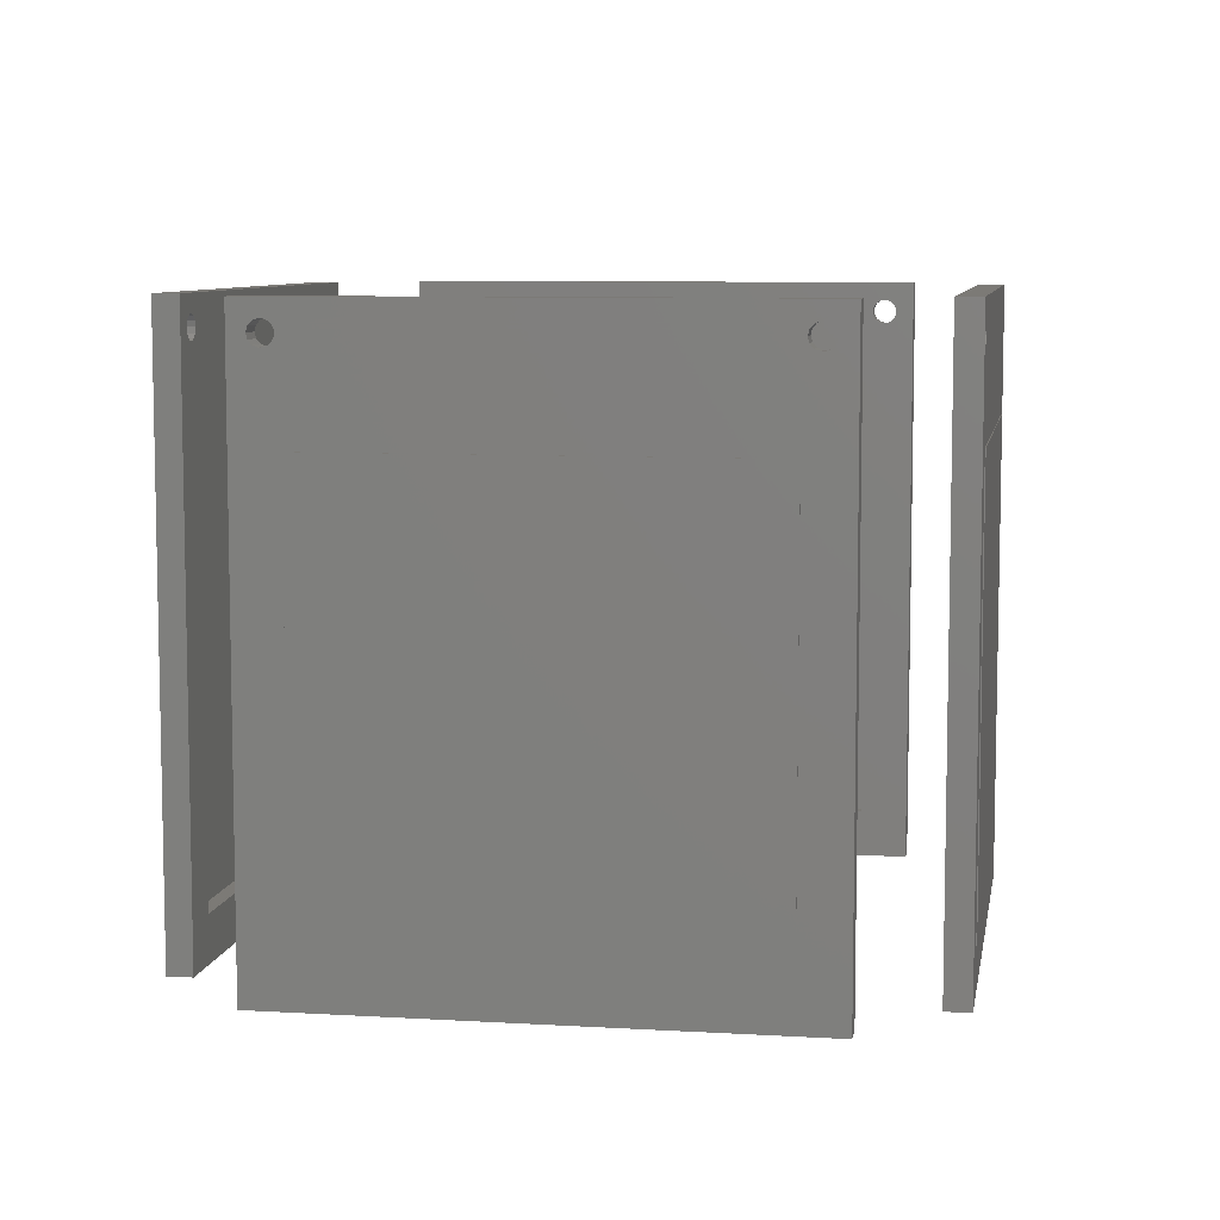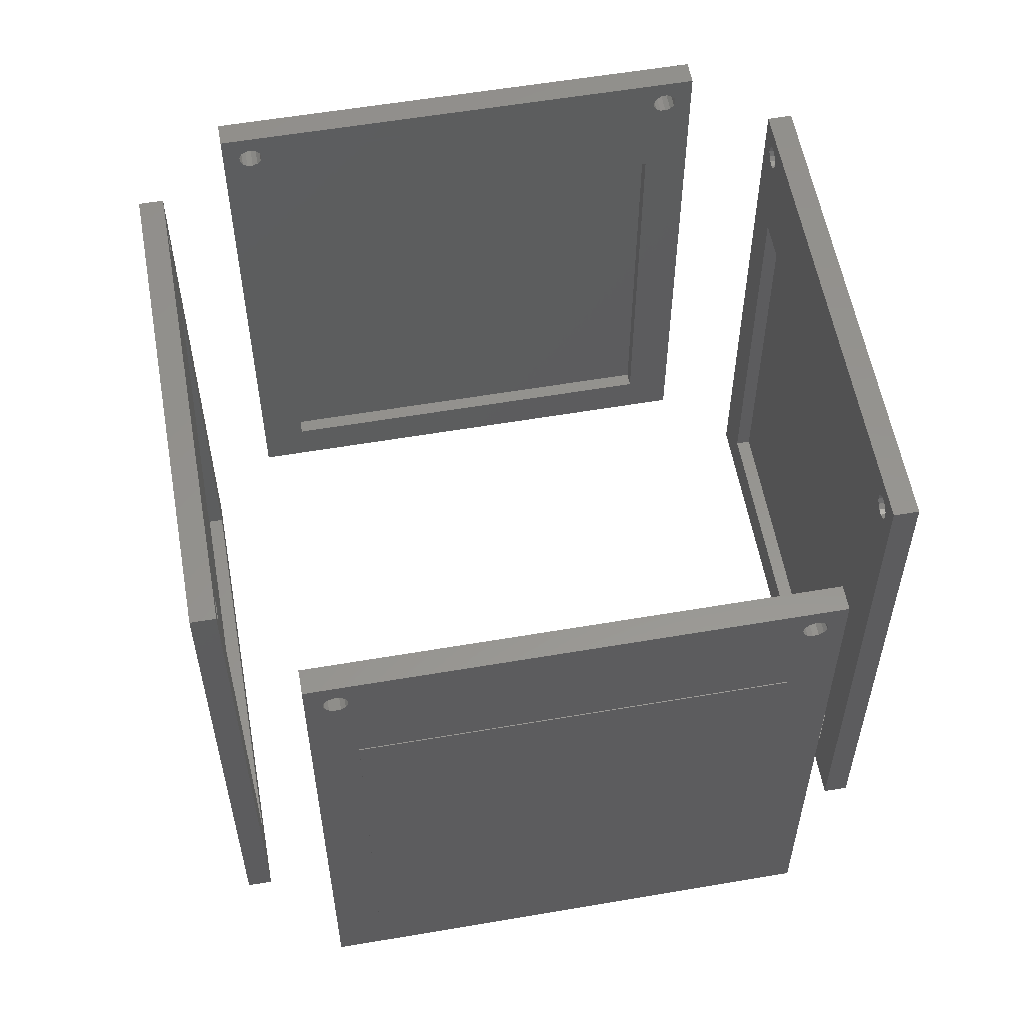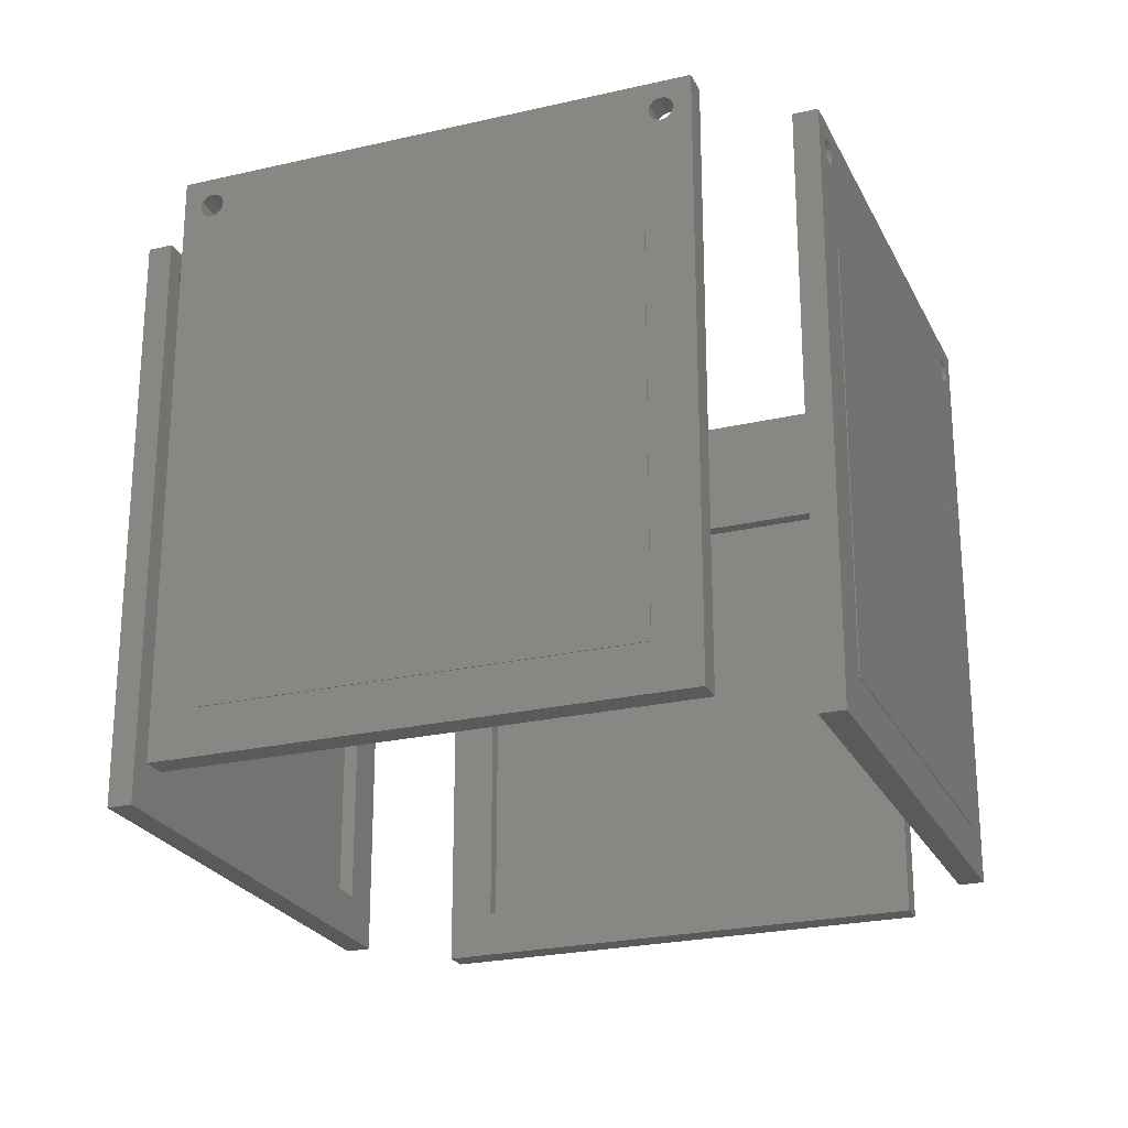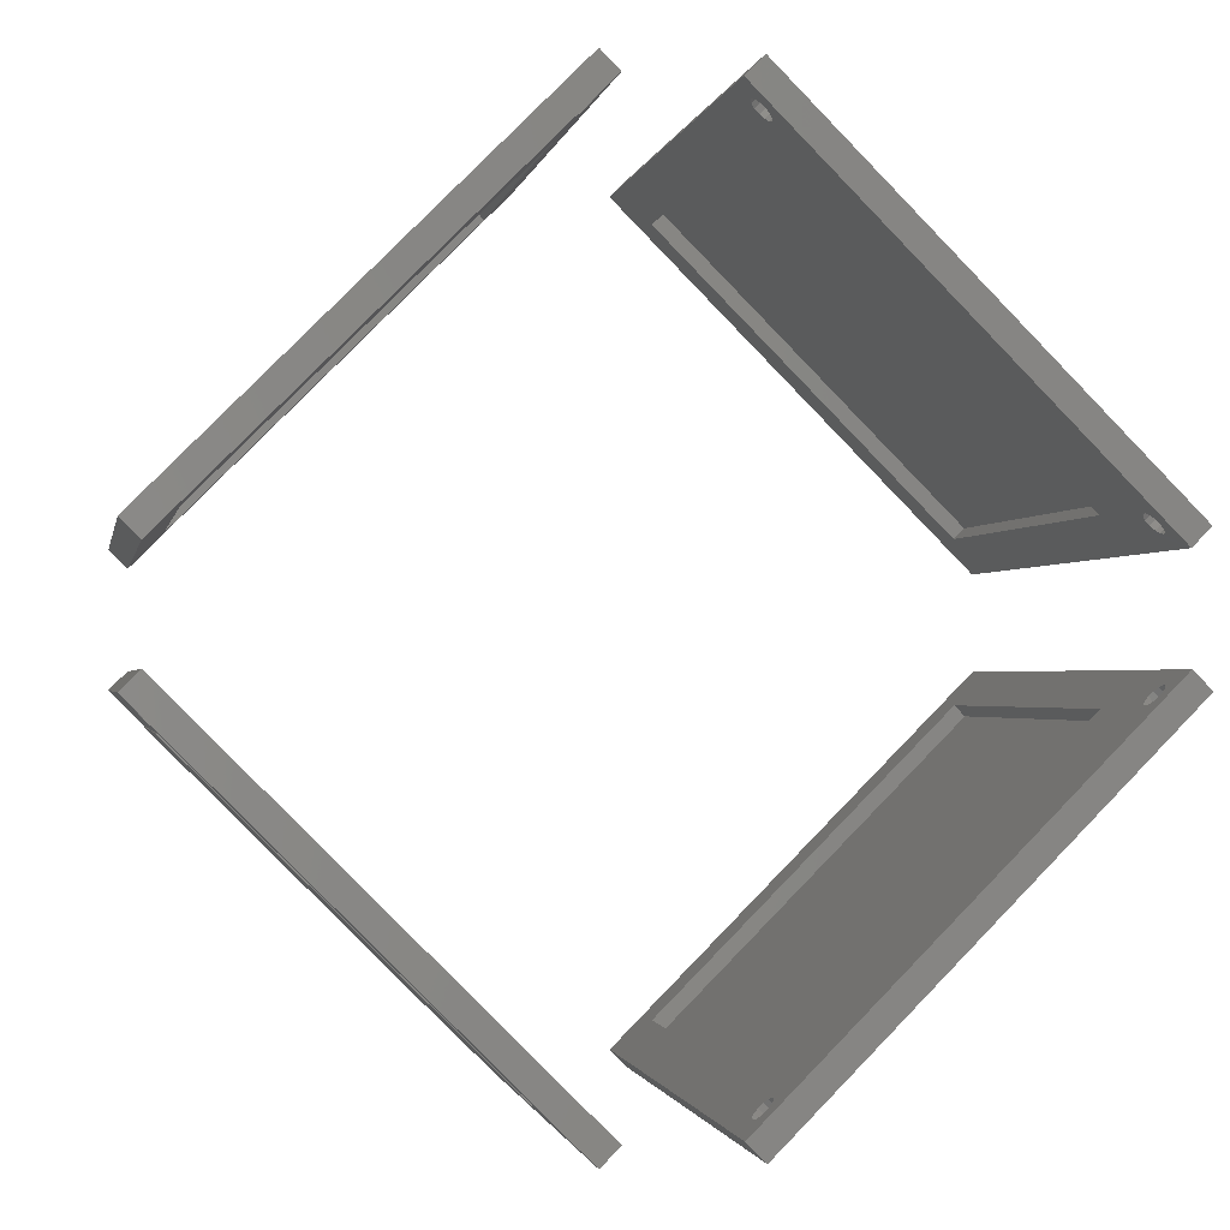
<metadata>
{"format":"stl","ext":"stl","renderer":"f3d","projection":"perspective","resolution":1024,"background":"white","views":[{"elev":7.7,"azim":-35.4,"up":"+Y"},{"elev":57.1,"azim":124.9,"up":"+Y"},{"elev":-24.2,"azim":66.0,"up":"+Y"},{"elev":-1.3,"azim":169.8,"up":"+Z"}]}
</metadata>
<code>
# stl→obj: 302 verts, 624 faces
v 449.3 -34.48 1563
v 451.5 -35.15 1561
v 449.4 -35.15 1564
v 451.4 -35.81 1561
v 449.3 -35.81 1563
v 451.1 -36.33 1561
v 449 -36.33 1563
v 450.6 -36.57 1560
v 448.5 -36.57 1563
v 450.1 -36.49 1560
v 448 -36.49 1562
v 449.7 -36.1 1560
v 447.6 -36.1 1562
v 449.5 -35.49 1559
v 447.4 -35.49 1562
v 449.5 -34.8 1559
v 447.4 -34.8 1562
v 449.7 -34.2 1560
v 447.6 -34.2 1562
v 450.1 -33.81 1560
v 448 -33.81 1562
v 450.6 -33.72 1560
v 448.5 -33.72 1563
v 451.1 -33.97 1561
v 449 -33.97 1563
v 451.4 -34.48 1561
v 410.7 -34.48 1525
v 413 -35.15 1523
v 410.9 -35.15 1525
v 412.9 -35.81 1523
v 410.7 -35.81 1525
v 412.5 -36.33 1522
v 410.4 -36.33 1525
v 412.1 -36.57 1522
v 410 -36.57 1524
v 411.6 -36.49 1521
v 409.5 -36.49 1524
v 411.2 -36.1 1521
v 409.1 -36.1 1523
v 411 -35.49 1521
v 408.9 -35.49 1523
v 411 -34.8 1521
v 408.9 -34.8 1523
v 411.2 -34.2 1521
v 409.1 -34.2 1523
v 411.6 -33.81 1521
v 409.5 -33.81 1524
v 412.1 -33.72 1522
v 410 -33.72 1524
v 412.5 -33.97 1522
v 410.4 -33.97 1525
v 412.9 -34.48 1523
v 412.5 -97.15 1524
v 412.5 -46.65 1524
v 411.3 -97.15 1525
v 411.3 -46.65 1525
v 448.2 -97.15 1560
v 447 -97.15 1561
v 448.2 -46.65 1560
v 447 -46.65 1561
v 450.9 -102.6 1565
v 407.4 -102.6 1521
v 453 -102.6 1563
v 409.5 -102.6 1519
v 407.4 -31.65 1521
v 409.5 -31.65 1519
v 450.9 -31.65 1565
v 453 -31.65 1563
v 449.1 -97.15 1559
v 449.1 -46.65 1559
v 413.4 -46.65 1523
v 413.4 -97.15 1523
v 413.5 -46.65 1523
v 449.2 -46.65 1559
v 449.2 -97.15 1559
v 413.5 -97.15 1523
v 394.3 -34.48 1523
v 392.3 -35.15 1521
v 394.4 -35.15 1523
v 392.2 -35.81 1521
v 394.3 -35.81 1523
v 391.8 -36.33 1521
v 394 -36.33 1523
v 391.4 -36.57 1522
v 393.5 -36.57 1524
v 390.9 -36.49 1522
v 393 -36.49 1524
v 390.5 -36.1 1523
v 392.6 -36.1 1525
v 390.3 -35.49 1523
v 392.4 -35.49 1525
v 390.3 -34.8 1523
v 392.4 -34.8 1525
v 390.5 -34.2 1523
v 392.6 -34.2 1525
v 390.9 -33.81 1522
v 393 -33.81 1524
v 391.4 -33.72 1522
v 393.5 -33.72 1524
v 391.8 -33.97 1521
v 394 -33.97 1523
v 392.2 -34.48 1521
v 355.8 -34.48 1562
v 353.7 -35.15 1559
v 355.9 -35.15 1562
v 353.6 -35.81 1560
v 355.8 -35.81 1562
v 353.3 -36.33 1560
v 355.4 -36.33 1562
v 352.9 -36.57 1560
v 355 -36.57 1562
v 352.4 -36.49 1561
v 354.5 -36.49 1563
v 352 -36.1 1561
v 354.1 -36.1 1563
v 351.7 -35.49 1561
v 353.9 -35.49 1564
v 351.7 -34.8 1561
v 353.9 -34.8 1564
v 352 -34.2 1561
v 354.1 -34.2 1563
v 352.4 -33.81 1561
v 354.5 -33.81 1563
v 352.9 -33.72 1560
v 355 -33.72 1562
v 353.3 -33.97 1560
v 355.4 -33.97 1562
v 353.6 -34.48 1560
v 355 -97.15 1560
v 355 -46.65 1560
v 356.3 -97.15 1561
v 356.3 -46.65 1561
v 390.7 -97.15 1524
v 392 -97.15 1525
v 390.7 -46.65 1524
v 392 -46.65 1525
v 395.9 -102.6 1522
v 352.4 -102.6 1565
v 393.7 -102.6 1519
v 350.3 -102.6 1563
v 352.4 -31.65 1565
v 350.3 -31.65 1563
v 395.9 -31.65 1522
v 393.7 -31.65 1519
v 389.9 -97.15 1523
v 389.9 -46.65 1523
v 354.1 -46.65 1559
v 354.1 -97.15 1559
v 389.8 -46.65 1523
v 389.8 -97.15 1523
v 354 -34.48 1578
v 351.7 -35.15 1580
v 353.9 -35.15 1578
v 351.9 -35.81 1580
v 354 -35.81 1578
v 352.2 -36.33 1581
v 354.3 -36.33 1578
v 352.6 -36.57 1581
v 354.8 -36.57 1579
v 353.1 -36.49 1581
v 355.2 -36.49 1579
v 353.5 -36.1 1582
v 355.6 -36.1 1580
v 353.7 -35.49 1582
v 355.9 -35.49 1580
v 353.7 -34.8 1582
v 355.9 -34.8 1580
v 353.5 -34.2 1582
v 355.6 -34.2 1580
v 353.1 -33.81 1581
v 355.2 -33.81 1579
v 352.6 -33.72 1581
v 354.8 -33.72 1579
v 352.2 -33.97 1581
v 354.3 -33.97 1578
v 351.9 -34.48 1580
v 392.5 -34.48 1617
v 390.3 -35.15 1619
v 392.4 -35.15 1616
v 390.4 -35.81 1619
v 392.5 -35.81 1617
v 390.7 -36.33 1619
v 392.8 -36.33 1617
v 391.2 -36.57 1620
v 393.3 -36.57 1617
v 391.7 -36.49 1620
v 393.8 -36.49 1618
v 392.1 -36.1 1620
v 394.2 -36.1 1618
v 392.3 -35.49 1621
v 394.4 -35.49 1618
v 392.3 -34.8 1621
v 394.4 -34.8 1618
v 392.1 -34.19 1620
v 394.2 -34.19 1618
v 391.7 -33.8 1620
v 393.8 -33.8 1618
v 391.2 -33.72 1620
v 393.3 -33.72 1617
v 390.7 -33.97 1619
v 392.8 -33.97 1617
v 390.4 -34.48 1619
v 390.7 -97.15 1617
v 390.7 -46.65 1617
v 392 -97.15 1616
v 392 -46.65 1616
v 355 -97.15 1582
v 356.3 -97.15 1580
v 355 -46.65 1582
v 356.3 -46.65 1580
v 352.4 -102.6 1577
v 395.9 -102.6 1620
v 350.3 -102.6 1579
v 393.8 -102.6 1622
v 395.9 -31.65 1620
v 393.8 -31.65 1622
v 352.4 -31.65 1577
v 350.3 -31.65 1579
v 354.2 -97.15 1583
v 354.2 -46.65 1583
v 389.9 -46.65 1618
v 389.9 -97.15 1618
v 389.8 -46.65 1618
v 354.1 -46.65 1583
v 354.1 -97.15 1583
v 389.8 -97.15 1618
v 409 -34.48 1618
v 411 -35.15 1621
v 408.9 -35.15 1619
v 411.1 -35.81 1621
v 409 -35.81 1618
v 411.4 -36.33 1620
v 409.3 -36.33 1618
v 411.9 -36.57 1620
v 409.7 -36.57 1618
v 412.4 -36.49 1619
v 410.2 -36.49 1617
v 412.8 -36.1 1619
v 410.6 -36.1 1617
v 413 -35.49 1619
v 410.9 -35.49 1617
v 413 -34.8 1619
v 410.9 -34.8 1617
v 412.8 -34.19 1619
v 410.6 -34.19 1617
v 412.4 -33.8 1619
v 410.2 -33.8 1617
v 411.9 -33.72 1620
v 409.7 -33.72 1618
v 411.4 -33.97 1620
v 409.3 -33.97 1618
v 411.1 -34.48 1621
v 447.5 -34.48 1580
v 449.5 -35.15 1582
v 447.4 -35.15 1580
v 449.6 -35.81 1582
v 447.5 -35.81 1580
v 450 -36.33 1582
v 447.8 -36.33 1580
v 450.4 -36.57 1581
v 448.3 -36.57 1579
v 450.9 -36.49 1581
v 448.8 -36.49 1579
v 451.3 -36.1 1580
v 449.2 -36.1 1578
v 451.5 -35.49 1580
v 449.4 -35.49 1578
v 451.5 -34.8 1580
v 449.4 -34.8 1578
v 451.3 -34.2 1580
v 449.2 -34.2 1578
v 450.9 -33.81 1581
v 448.8 -33.81 1579
v 450.4 -33.72 1581
v 448.3 -33.72 1579
v 450 -33.97 1582
v 447.8 -33.97 1580
v 449.6 -34.48 1582
v 448.3 -97.15 1582
v 448.3 -46.65 1582
v 447 -97.15 1580
v 447 -46.65 1580
v 412.6 -97.15 1617
v 411.3 -97.15 1616
v 412.6 -46.65 1617
v 411.3 -46.65 1616
v 407.4 -102.6 1620
v 450.9 -102.6 1576
v 409.5 -102.6 1622
v 453 -102.6 1579
v 450.9 -31.65 1576
v 453 -31.65 1579
v 407.4 -31.65 1620
v 409.5 -31.65 1622
v 413.4 -97.15 1618
v 413.4 -46.65 1618
v 449.1 -46.65 1582
v 449.1 -97.15 1582
v 449.2 -46.65 1583
v 413.5 -46.65 1618
v 413.5 -97.15 1618
v 449.2 -97.15 1583
f 1 2 3
f 3 2 4
f 3 4 5
f 5 4 6
f 5 6 7
f 7 6 8
f 7 8 9
f 9 8 10
f 9 10 11
f 11 10 12
f 11 12 13
f 13 12 14
f 13 14 15
f 15 14 16
f 15 16 17
f 17 16 18
f 17 18 19
f 19 18 20
f 19 20 21
f 21 20 22
f 21 22 23
f 23 22 24
f 23 24 25
f 25 24 26
f 25 26 1
f 1 26 2
f 27 28 29
f 29 28 30
f 29 30 31
f 31 30 32
f 31 32 33
f 33 32 34
f 33 34 35
f 35 34 36
f 35 36 37
f 37 36 38
f 37 38 39
f 39 38 40
f 39 40 41
f 41 40 42
f 41 42 43
f 43 42 44
f 43 44 45
f 45 44 46
f 45 46 47
f 47 46 48
f 47 48 49
f 49 48 50
f 49 50 51
f 51 50 52
f 51 52 27
f 27 52 28
f 53 54 55
f 55 54 56
f 53 55 57
f 57 55 58
f 59 57 60
f 60 57 58
f 59 60 54
f 54 60 56
f 61 62 63
f 63 62 64
f 62 65 64
f 64 65 66
f 65 67 66
f 66 67 68
f 67 61 68
f 68 61 63
f 64 69 63
f 63 69 70
f 63 70 68
f 68 70 4
f 68 4 2
f 66 71 64
f 64 71 72
f 64 72 69
f 68 20 66
f 66 20 50
f 66 50 48
f 2 26 68
f 68 26 24
f 68 24 22
f 22 20 68
f 20 18 50
f 50 18 52
f 52 18 16
f 52 16 28
f 28 16 14
f 28 14 70
f 70 14 12
f 70 12 10
f 10 8 70
f 70 8 6
f 70 6 4
f 48 46 66
f 66 46 44
f 66 44 42
f 42 40 66
f 66 40 71
f 40 38 71
f 71 38 36
f 71 36 34
f 34 32 71
f 71 32 30
f 71 30 28
f 70 71 28
f 61 55 62
f 62 55 56
f 62 56 65
f 65 56 41
f 65 41 43
f 67 60 61
f 61 60 58
f 61 58 55
f 65 21 67
f 67 21 23
f 67 23 25
f 1 3 67
f 67 3 5
f 67 5 60
f 60 5 7
f 60 7 9
f 9 11 60
f 60 11 13
f 60 13 15
f 60 15 29
f 29 15 17
f 29 17 27
f 27 17 19
f 27 19 51
f 51 19 21
f 51 21 65
f 25 1 67
f 60 29 56
f 56 29 31
f 56 31 33
f 33 35 56
f 56 35 37
f 56 37 39
f 39 41 56
f 43 45 65
f 65 45 47
f 65 47 49
f 49 51 65
f 53 57 54
f 54 57 59
f 73 71 74
f 74 71 70
f 75 69 76
f 76 69 72
f 72 71 76
f 76 71 73
f 70 69 74
f 74 69 75
f 73 74 76
f 76 74 75
f 77 78 79
f 79 78 80
f 79 80 81
f 81 80 82
f 81 82 83
f 83 82 84
f 83 84 85
f 85 84 86
f 85 86 87
f 87 86 88
f 87 88 89
f 89 88 90
f 89 90 91
f 91 90 92
f 91 92 93
f 93 92 94
f 93 94 95
f 95 94 96
f 95 96 97
f 97 96 98
f 97 98 99
f 99 98 100
f 99 100 101
f 101 100 102
f 101 102 77
f 77 102 78
f 103 104 105
f 105 104 106
f 105 106 107
f 107 106 108
f 107 108 109
f 109 108 110
f 109 110 111
f 111 110 112
f 111 112 113
f 113 112 114
f 113 114 115
f 115 114 116
f 115 116 117
f 117 116 118
f 117 118 119
f 119 118 120
f 119 120 121
f 121 120 122
f 121 122 123
f 123 122 124
f 123 124 125
f 125 124 126
f 125 126 127
f 127 126 128
f 127 128 103
f 103 128 104
f 129 130 131
f 131 130 132
f 129 131 133
f 133 131 134
f 135 133 136
f 136 133 134
f 135 136 130
f 130 136 132
f 137 138 139
f 139 138 140
f 138 141 140
f 140 141 142
f 141 143 142
f 142 143 144
f 143 137 144
f 144 137 139
f 140 145 139
f 139 145 146
f 139 146 144
f 144 146 80
f 144 80 78
f 142 147 140
f 140 147 148
f 140 148 145
f 144 96 142
f 142 96 126
f 142 126 124
f 78 102 144
f 144 102 100
f 144 100 98
f 98 96 144
f 96 94 126
f 126 94 128
f 128 94 92
f 128 92 104
f 104 92 90
f 104 90 146
f 146 90 88
f 146 88 86
f 86 84 146
f 146 84 82
f 146 82 80
f 124 122 142
f 142 122 120
f 142 120 118
f 118 116 142
f 142 116 147
f 116 114 147
f 147 114 112
f 147 112 110
f 110 108 147
f 147 108 106
f 147 106 104
f 146 147 104
f 137 131 138
f 138 131 132
f 138 132 141
f 141 132 117
f 141 117 119
f 143 136 137
f 137 136 134
f 137 134 131
f 141 97 143
f 143 97 99
f 143 99 101
f 77 79 143
f 143 79 81
f 143 81 136
f 136 81 83
f 136 83 85
f 85 87 136
f 136 87 89
f 136 89 91
f 136 91 105
f 105 91 93
f 105 93 103
f 103 93 95
f 103 95 127
f 127 95 97
f 127 97 141
f 101 77 143
f 136 105 132
f 132 105 107
f 132 107 109
f 109 111 132
f 132 111 113
f 132 113 115
f 115 117 132
f 119 121 141
f 141 121 123
f 141 123 125
f 125 127 141
f 129 133 130
f 130 133 135
f 147 147 149
f 149 147 146
f 150 145 148
f 148 145 148
f 148 147 148
f 148 147 147
f 146 145 149
f 149 145 150
f 147 149 148
f 148 149 150
f 151 152 153
f 153 152 154
f 153 154 155
f 155 154 156
f 155 156 157
f 157 156 158
f 157 158 159
f 159 158 160
f 159 160 161
f 161 160 162
f 161 162 163
f 163 162 164
f 163 164 165
f 165 164 166
f 165 166 167
f 167 166 168
f 167 168 169
f 169 168 170
f 169 170 171
f 171 170 172
f 171 172 173
f 173 172 174
f 173 174 175
f 175 174 176
f 175 176 151
f 151 176 152
f 177 178 179
f 179 178 180
f 179 180 181
f 181 180 182
f 181 182 183
f 183 182 184
f 183 184 185
f 185 184 186
f 185 186 187
f 187 186 188
f 187 188 189
f 189 188 190
f 189 190 191
f 191 190 192
f 191 192 193
f 193 192 194
f 193 194 195
f 195 194 196
f 195 196 197
f 197 196 198
f 197 198 199
f 199 198 200
f 199 200 201
f 201 200 202
f 201 202 177
f 177 202 178
f 203 204 205
f 205 204 206
f 203 205 207
f 207 205 208
f 209 207 210
f 210 207 208
f 209 210 204
f 204 210 206
f 211 212 213
f 213 212 214
f 212 215 214
f 214 215 216
f 215 217 216
f 216 217 218
f 217 211 218
f 218 211 213
f 214 219 213
f 213 219 220
f 213 220 218
f 218 220 154
f 218 154 152
f 216 221 214
f 214 221 222
f 214 222 219
f 218 170 216
f 216 170 200
f 216 200 198
f 152 176 218
f 218 176 174
f 218 174 172
f 172 170 218
f 170 168 200
f 200 168 202
f 202 168 166
f 202 166 178
f 178 166 164
f 178 164 220
f 220 164 162
f 220 162 160
f 160 158 220
f 220 158 156
f 220 156 154
f 198 196 216
f 216 196 194
f 216 194 192
f 192 190 216
f 216 190 221
f 190 188 221
f 221 188 186
f 221 186 184
f 184 182 221
f 221 182 180
f 221 180 178
f 220 221 178
f 211 205 212
f 212 205 206
f 212 206 215
f 215 206 191
f 215 191 193
f 217 210 211
f 211 210 208
f 211 208 205
f 215 171 217
f 217 171 173
f 217 173 175
f 151 153 217
f 217 153 155
f 217 155 210
f 210 155 157
f 210 157 159
f 159 161 210
f 210 161 163
f 210 163 165
f 210 165 179
f 179 165 167
f 179 167 177
f 177 167 169
f 177 169 201
f 201 169 171
f 201 171 215
f 175 151 217
f 210 179 206
f 206 179 181
f 206 181 183
f 183 185 206
f 206 185 187
f 206 187 189
f 189 191 206
f 193 195 215
f 215 195 197
f 215 197 199
f 199 201 215
f 203 207 204
f 204 207 209
f 223 221 224
f 224 221 220
f 225 219 226
f 226 219 222
f 222 221 226
f 226 221 223
f 220 219 224
f 224 219 225
f 223 224 226
f 226 224 225
f 227 228 229
f 229 228 230
f 229 230 231
f 231 230 232
f 231 232 233
f 233 232 234
f 233 234 235
f 235 234 236
f 235 236 237
f 237 236 238
f 237 238 239
f 239 238 240
f 239 240 241
f 241 240 242
f 241 242 243
f 243 242 244
f 243 244 245
f 245 244 246
f 245 246 247
f 247 246 248
f 247 248 249
f 249 248 250
f 249 250 251
f 251 250 252
f 251 252 227
f 227 252 228
f 253 254 255
f 255 254 256
f 255 256 257
f 257 256 258
f 257 258 259
f 259 258 260
f 259 260 261
f 261 260 262
f 261 262 263
f 263 262 264
f 263 264 265
f 265 264 266
f 265 266 267
f 267 266 268
f 267 268 269
f 269 268 270
f 269 270 271
f 271 270 272
f 271 272 273
f 273 272 274
f 273 274 275
f 275 274 276
f 275 276 277
f 277 276 278
f 277 278 253
f 253 278 254
f 279 280 281
f 281 280 282
f 279 281 283
f 283 281 284
f 285 283 286
f 286 283 284
f 285 286 280
f 280 286 282
f 287 288 289
f 289 288 290
f 288 291 290
f 290 291 292
f 291 293 292
f 292 293 294
f 293 287 294
f 294 287 289
f 290 295 289
f 289 295 296
f 289 296 294
f 294 296 230
f 294 230 228
f 292 297 290
f 290 297 298
f 290 298 295
f 294 246 292
f 292 246 276
f 292 276 274
f 228 252 294
f 294 252 250
f 294 250 248
f 248 246 294
f 246 244 276
f 276 244 278
f 278 244 242
f 278 242 254
f 254 242 240
f 254 240 296
f 296 240 238
f 296 238 236
f 236 234 296
f 296 234 232
f 296 232 230
f 274 272 292
f 292 272 270
f 292 270 268
f 268 266 292
f 292 266 297
f 266 264 297
f 297 264 262
f 297 262 260
f 260 258 297
f 297 258 256
f 297 256 254
f 296 297 254
f 287 281 288
f 288 281 282
f 288 282 291
f 291 282 267
f 291 267 269
f 293 286 287
f 287 286 284
f 287 284 281
f 291 247 293
f 293 247 249
f 293 249 251
f 227 229 293
f 293 229 231
f 293 231 286
f 286 231 233
f 286 233 235
f 235 237 286
f 286 237 239
f 286 239 241
f 286 241 255
f 255 241 243
f 255 243 253
f 253 243 245
f 253 245 277
f 277 245 247
f 277 247 291
f 251 227 293
f 286 255 282
f 282 255 257
f 282 257 259
f 259 261 282
f 282 261 263
f 282 263 265
f 265 267 282
f 269 271 291
f 291 271 273
f 291 273 275
f 275 277 291
f 279 283 280
f 280 283 285
f 299 297 300
f 300 297 296
f 301 295 302
f 302 295 298
f 298 297 302
f 302 297 299
f 296 295 300
f 300 295 301
f 299 300 302
f 302 300 301

</code>
